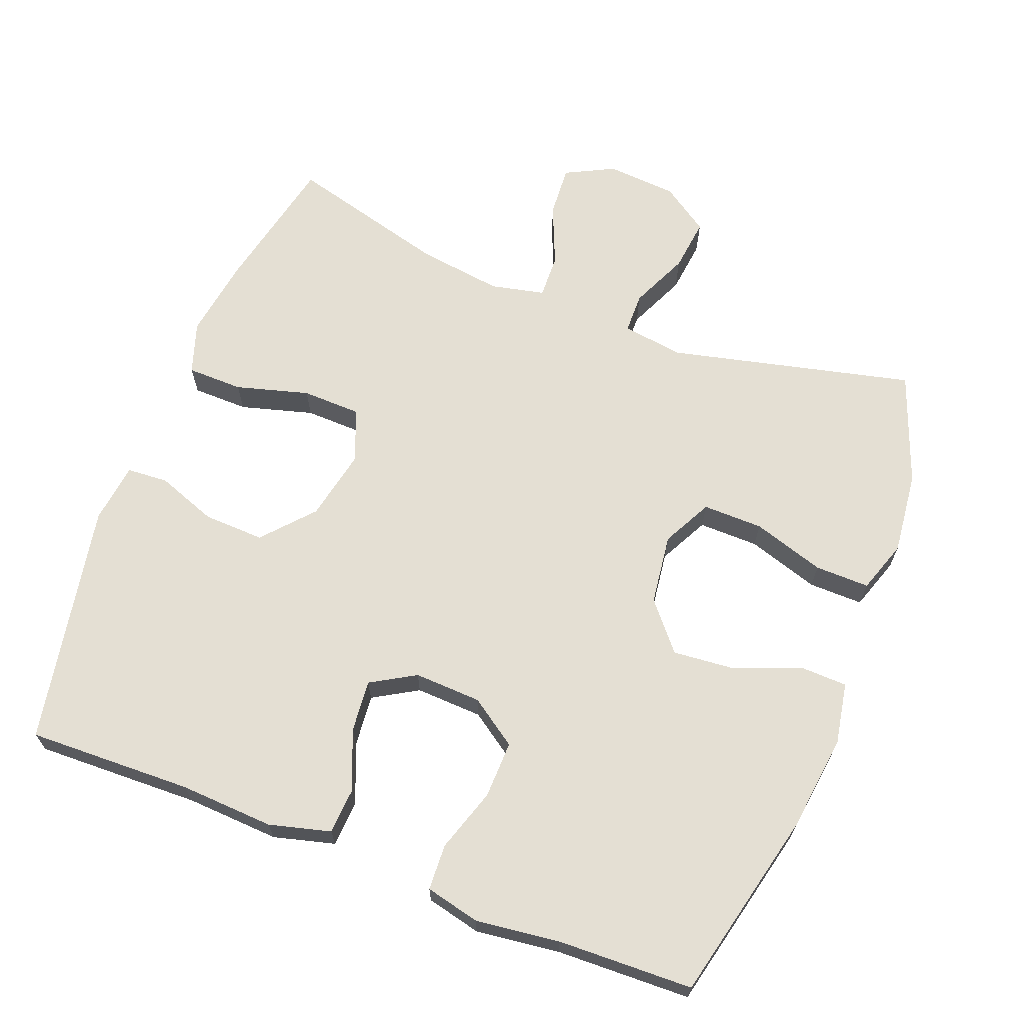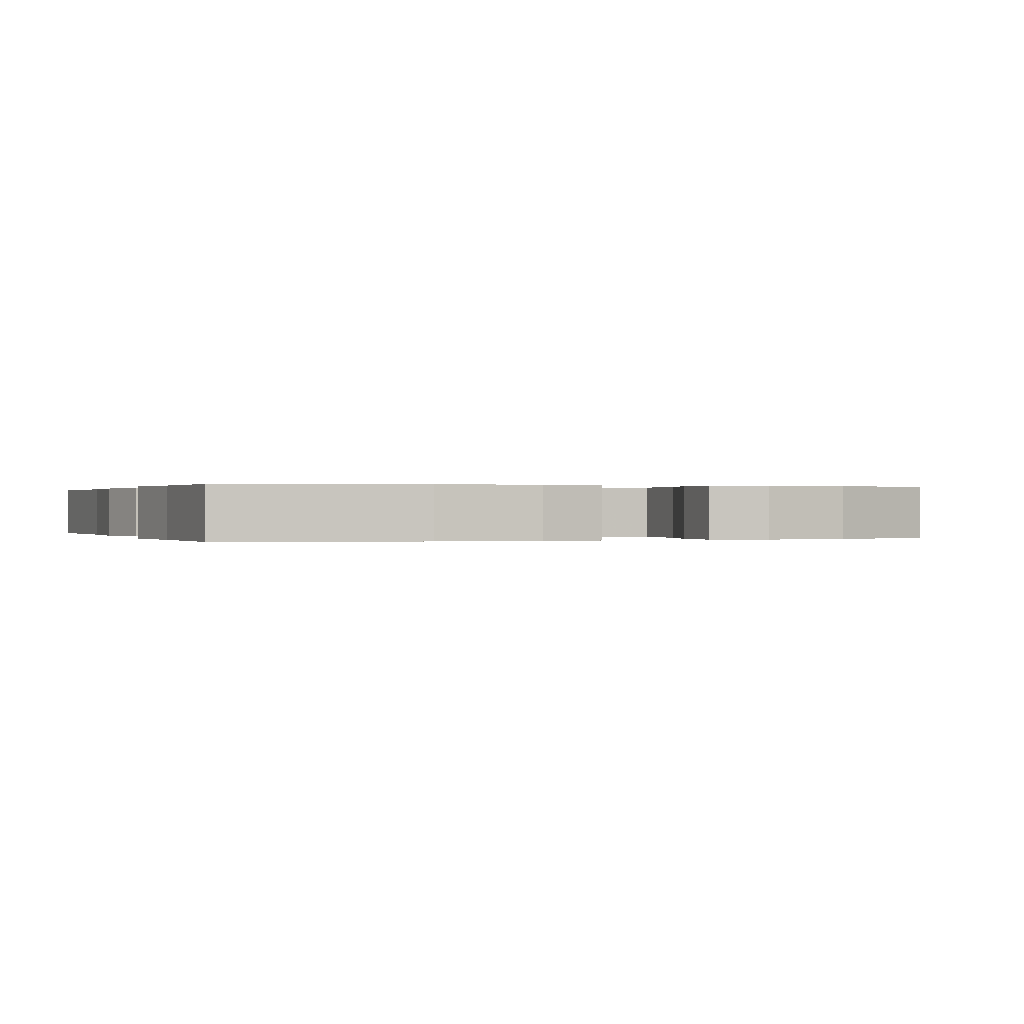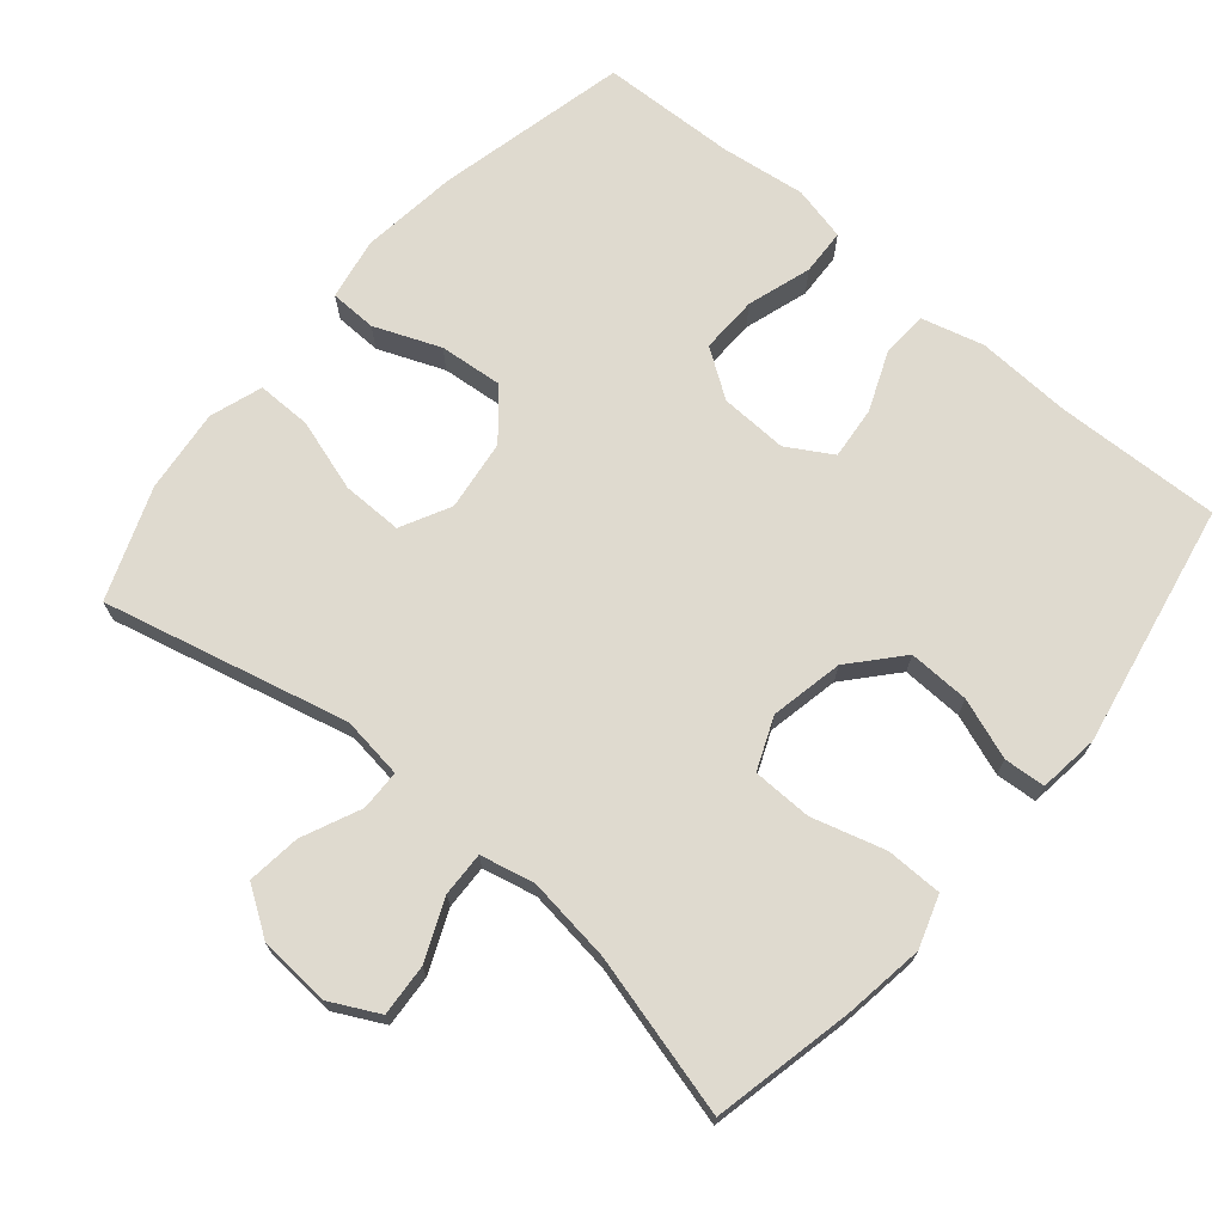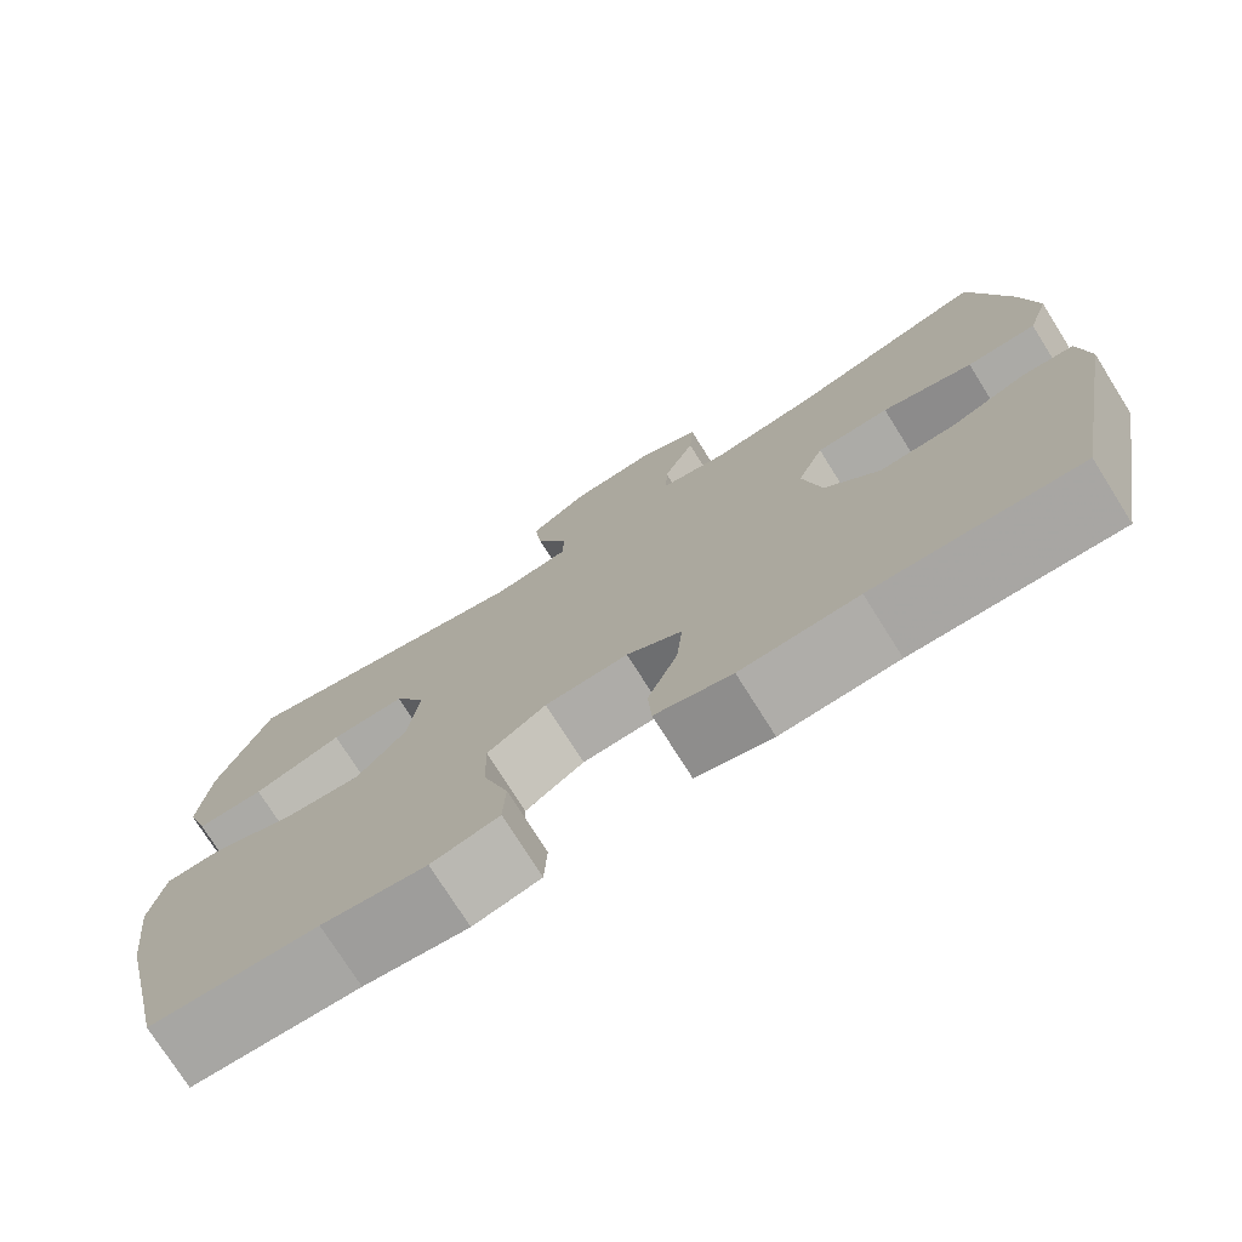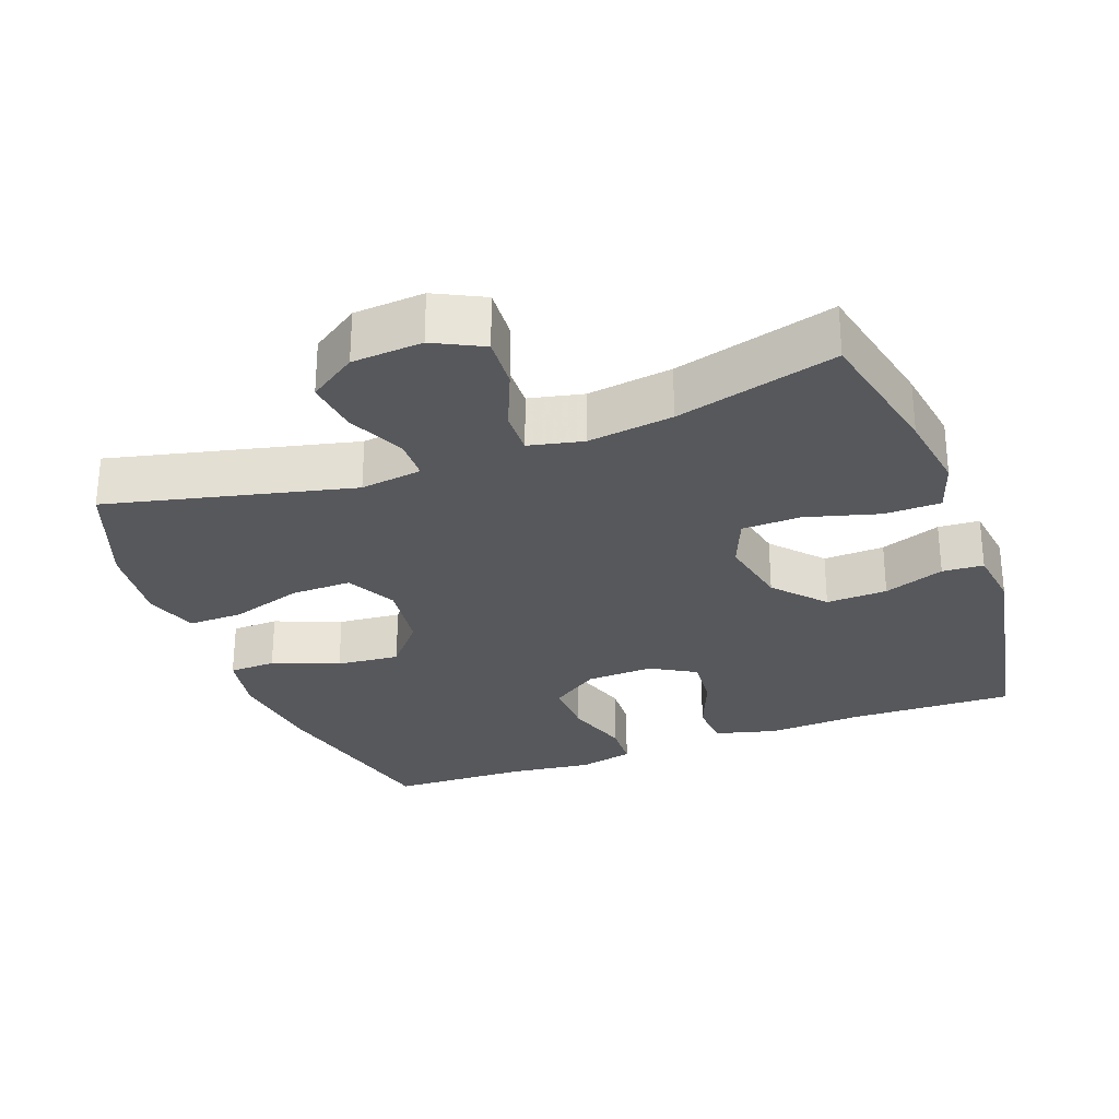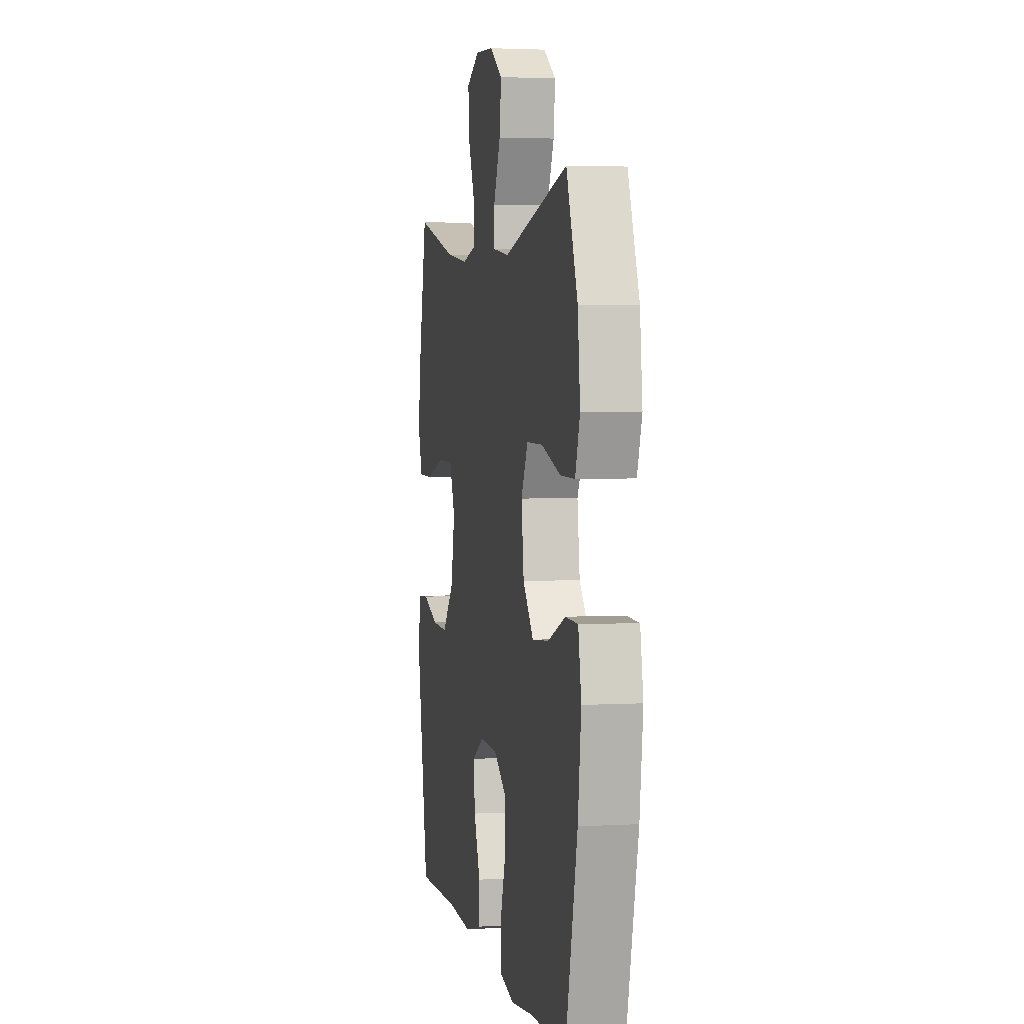
<metadata>
{"format":"obj","ext":"obj","renderer":"f3d","projection":"perspective","resolution":1024,"background":"white","views":[{"elev":66.8,"azim":-158.8,"up":"+Y"},{"elev":0.1,"azim":-111.2,"up":"+Y"},{"elev":70.6,"azim":40.1,"up":"+Y"},{"elev":-75.4,"azim":32.2,"up":"+Z"},{"elev":-28.6,"azim":20.5,"up":"+Y"},{"elev":3.1,"azim":-101.1,"up":"+Z"}]}
</metadata>
<code>
v 0.5 0.07 0.5
v 0.543 0.07 0.303
v 0.56 0.07 0.19
v 0.536 0.07 0.117
v 0.457 0.07 0.116
v 0.354 0.07 0.145
v 0.271 0.07 0.143
v 0.241 0.07 0.07
v 0.262 0.07 -0.032
v 0.324 0.07 -0.102
v 0.41 0.07 -0.099
v 0.495 0.07 -0.068
v 0.553 0.07 -0.072
v 0.564 0.07 -0.157
v 0.5 0.07 -0.5
v 0.267 0.07 -0.493
v 0.134 0.07 -0.5
v 0.047 0.07 -0.477
v 0.043 0.07 -0.412
v 0.077 0.07 -0.328
v 0.084 0.07 -0.254
v 0.021 0.07 -0.217
v -0.074 0.07 -0.221
v -0.141 0.07 -0.267
v -0.139 0.07 -0.348
v -0.11 0.07 -0.438
v -0.113 0.07 -0.503
v -0.19 0.07 -0.521
v -0.309 0.07 -0.506
v -0.5 0.07 -0.5
v -0.563 0.07 -0.23
v -0.58 0.07 -0.093
v -0.564 0.07 -0.006
v -0.498 0.07 -0.004
v -0.405 0.07 -0.041
v -0.316 0.07 -0.049
v -0.26 0.07 0.017
v -0.247 0.07 0.117
v -0.283 0.07 0.187
v -0.368 0.07 0.186
v -0.47 0.07 0.154
v -0.547 0.07 0.153
v -0.572 0.07 0.227
v -0.559 0.07 0.344
v -0.5 0.07 0.5
v -0.156 0.07 0.418
v -0.069 0.07 0.43
v -0.068 0.07 0.487
v -0.105 0.07 0.569
v -0.114 0.07 0.644
v -0.047 0.07 0.689
v 0.052 0.07 0.696
v 0.121 0.07 0.661
v 0.116 0.07 0.588
v 0.08 0.07 0.503
v 0.078 0.07 0.441
v 0.154 0.07 0.424
v 0.274 0.07 0.44
v 0.5 0 0.5
v 0.543 0 0.303
v 0.56 0 0.19
v 0.536 0 0.117
v 0.457 0 0.116
v 0.354 0 0.145
v 0.271 0 0.143
v 0.241 0 0.07
v 0.262 0 -0.032
v 0.324 0 -0.102
v 0.41 0 -0.099
v 0.495 0 -0.068
v 0.553 0 -0.072
v 0.564 0 -0.157
v 0.5 0 -0.5
v 0.267 0 -0.493
v 0.134 0 -0.5
v 0.047 0 -0.477
v 0.043 0 -0.412
v 0.077 0 -0.328
v 0.084 0 -0.254
v 0.021 0 -0.217
v -0.074 0 -0.221
v -0.141 0 -0.267
v -0.139 0 -0.348
v -0.11 0 -0.438
v -0.113 0 -0.503
v -0.19 0 -0.521
v -0.309 0 -0.506
v -0.5 0 -0.5
v -0.563 0 -0.23
v -0.58 0 -0.093
v -0.564 0 -0.006
v -0.498 0 -0.004
v -0.405 0 -0.041
v -0.316 0 -0.049
v -0.26 0 0.017
v -0.247 0 0.117
v -0.283 0 0.187
v -0.368 0 0.186
v -0.47 0 0.154
v -0.547 0 0.153
v -0.572 0 0.227
v -0.559 0 0.344
v -0.5 0 0.5
v -0.156 0 0.418
v -0.069 0 0.43
v -0.068 0 0.487
v -0.105 0 0.569
v -0.114 0 0.644
v -0.047 0 0.689
v 0.052 0 0.696
v 0.121 0 0.661
v 0.116 0 0.588
v 0.08 0 0.503
v 0.078 0 0.441
v 0.154 0 0.424
v 0.274 0 0.44
f 53 54 55
f 52 53 55
f 51 52 55
f 50 51 55
f 49 50 55
f 48 49 55
f 47 48 55 56
f 46 47 56 57
f 44 45 46
f 43 44 46
f 42 43 46
f 41 42 46
f 40 41 46
f 39 40 46 57
f 33 34 35
f 32 33 35
f 31 32 35
f 30 31 35
f 29 30 35
f 29 35 36
f 28 29 36
f 27 28 36
f 26 27 36
f 25 26 36
f 24 25 36 37
f 18 19 20
f 17 18 20
f 16 17 20
f 16 20 21
f 15 16 21
f 14 15 21
f 13 14 21
f 12 13 21
f 11 12 21
f 10 11 21 22
f 4 5 6
f 3 4 6
f 2 3 6
f 1 2 6
f 58 1 6
f 58 6 7
f 58 7 8
f 57 58 8
f 39 57 8
f 38 39 8
f 37 38 8
f 24 37 8
f 23 24 8
f 9 10 22 23
f 8 9 23
f 113 112 111
f 113 111 110
f 113 110 109
f 113 109 108
f 113 108 107
f 113 107 106
f 114 113 106 105
f 115 114 105 104
f 104 103 102
f 104 102 101
f 104 101 100
f 104 100 99
f 104 99 98
f 115 104 98 97
f 93 92 91
f 93 91 90
f 93 90 89
f 93 89 88
f 93 88 87
f 94 93 87
f 94 87 86
f 94 86 85
f 94 85 84
f 94 84 83
f 95 94 83 82
f 78 77 76
f 78 76 75
f 78 75 74
f 79 78 74
f 79 74 73
f 79 73 72
f 79 72 71
f 79 71 70
f 79 70 69
f 80 79 69 68
f 64 63 62
f 64 62 61
f 64 61 60
f 64 60 59
f 64 59 116
f 65 64 116
f 66 65 116
f 66 116 115
f 66 115 97
f 66 97 96
f 66 96 95
f 66 95 82
f 66 82 81
f 81 80 68 67
f 81 67 66
f 1 59 60 2
f 2 60 61 3
f 3 61 62 4
f 4 62 63 5
f 5 63 64 6
f 6 64 65 7
f 7 65 66 8
f 8 66 67 9
f 9 67 68 10
f 10 68 69 11
f 11 69 70 12
f 12 70 71 13
f 13 71 72 14
f 14 72 73 15
f 15 73 74 16
f 16 74 75 17
f 17 75 76 18
f 18 76 77 19
f 19 77 78 20
f 20 78 79 21
f 21 79 80 22
f 22 80 81 23
f 23 81 82 24
f 24 82 83 25
f 25 83 84 26
f 26 84 85 27
f 27 85 86 28
f 28 86 87 29
f 29 87 88 30
f 30 88 89 31
f 31 89 90 32
f 32 90 91 33
f 33 91 92 34
f 34 92 93 35
f 35 93 94 36
f 36 94 95 37
f 37 95 96 38
f 38 96 97 39
f 39 97 98 40
f 40 98 99 41
f 41 99 100 42
f 42 100 101 43
f 43 101 102 44
f 44 102 103 45
f 45 103 104 46
f 46 104 105 47
f 47 105 106 48
f 48 106 107 49
f 49 107 108 50
f 50 108 109 51
f 51 109 110 52
f 52 110 111 53
f 53 111 112 54
f 54 112 113 55
f 55 113 114 56
f 56 114 115 57
f 57 115 116 58
f 58 116 59 1

</code>
